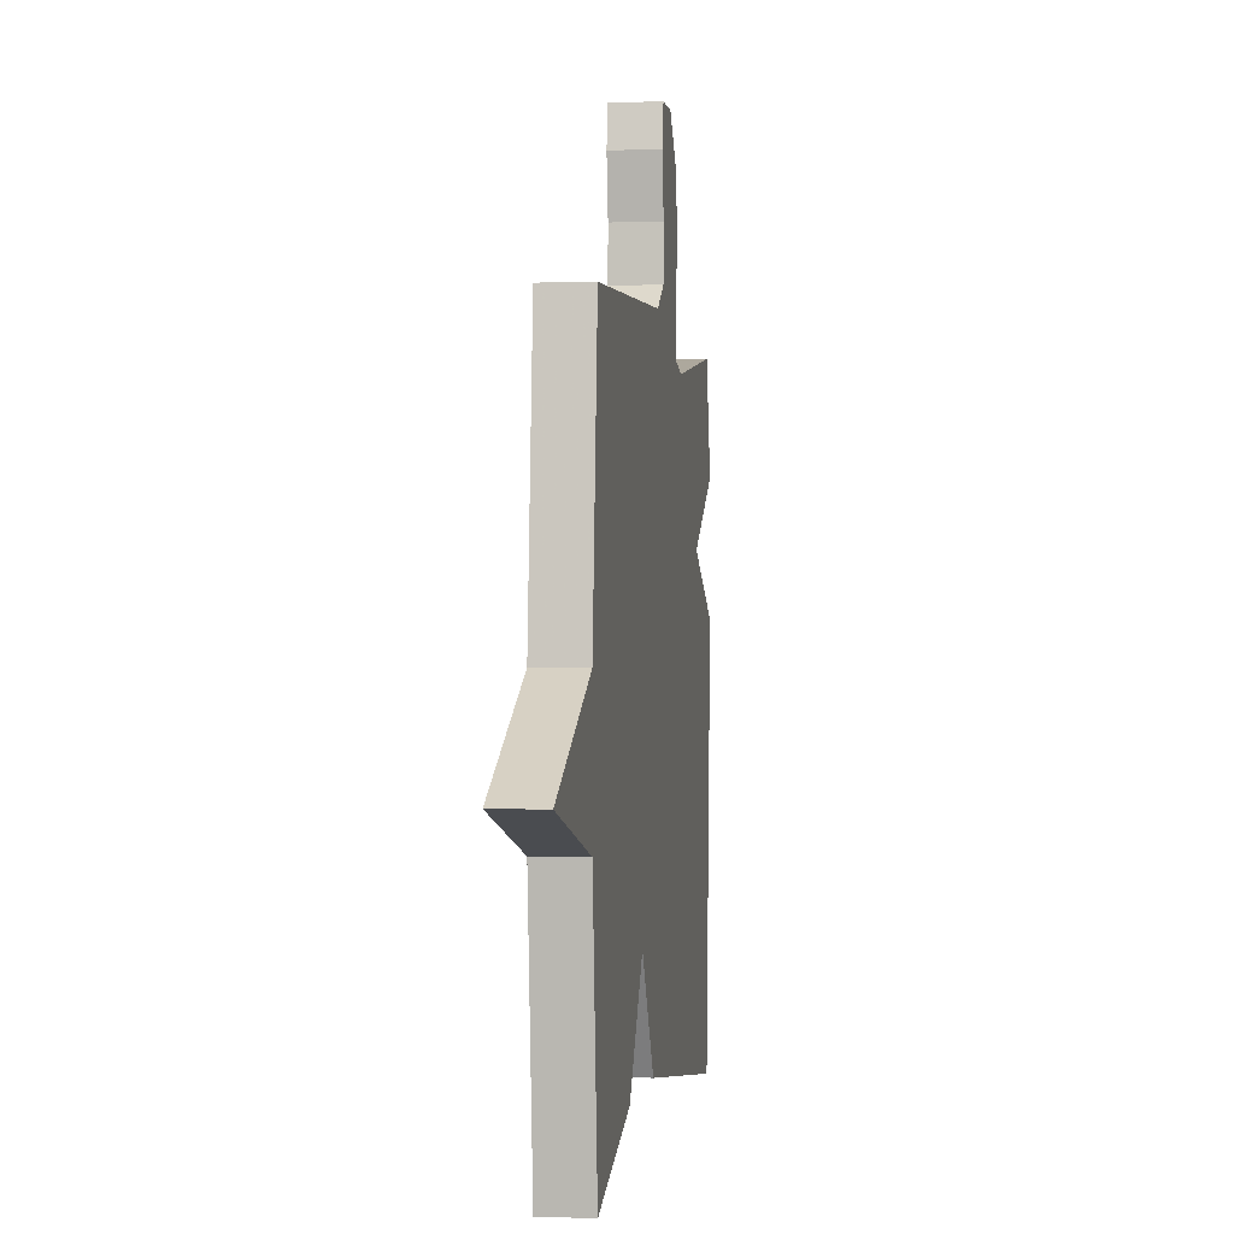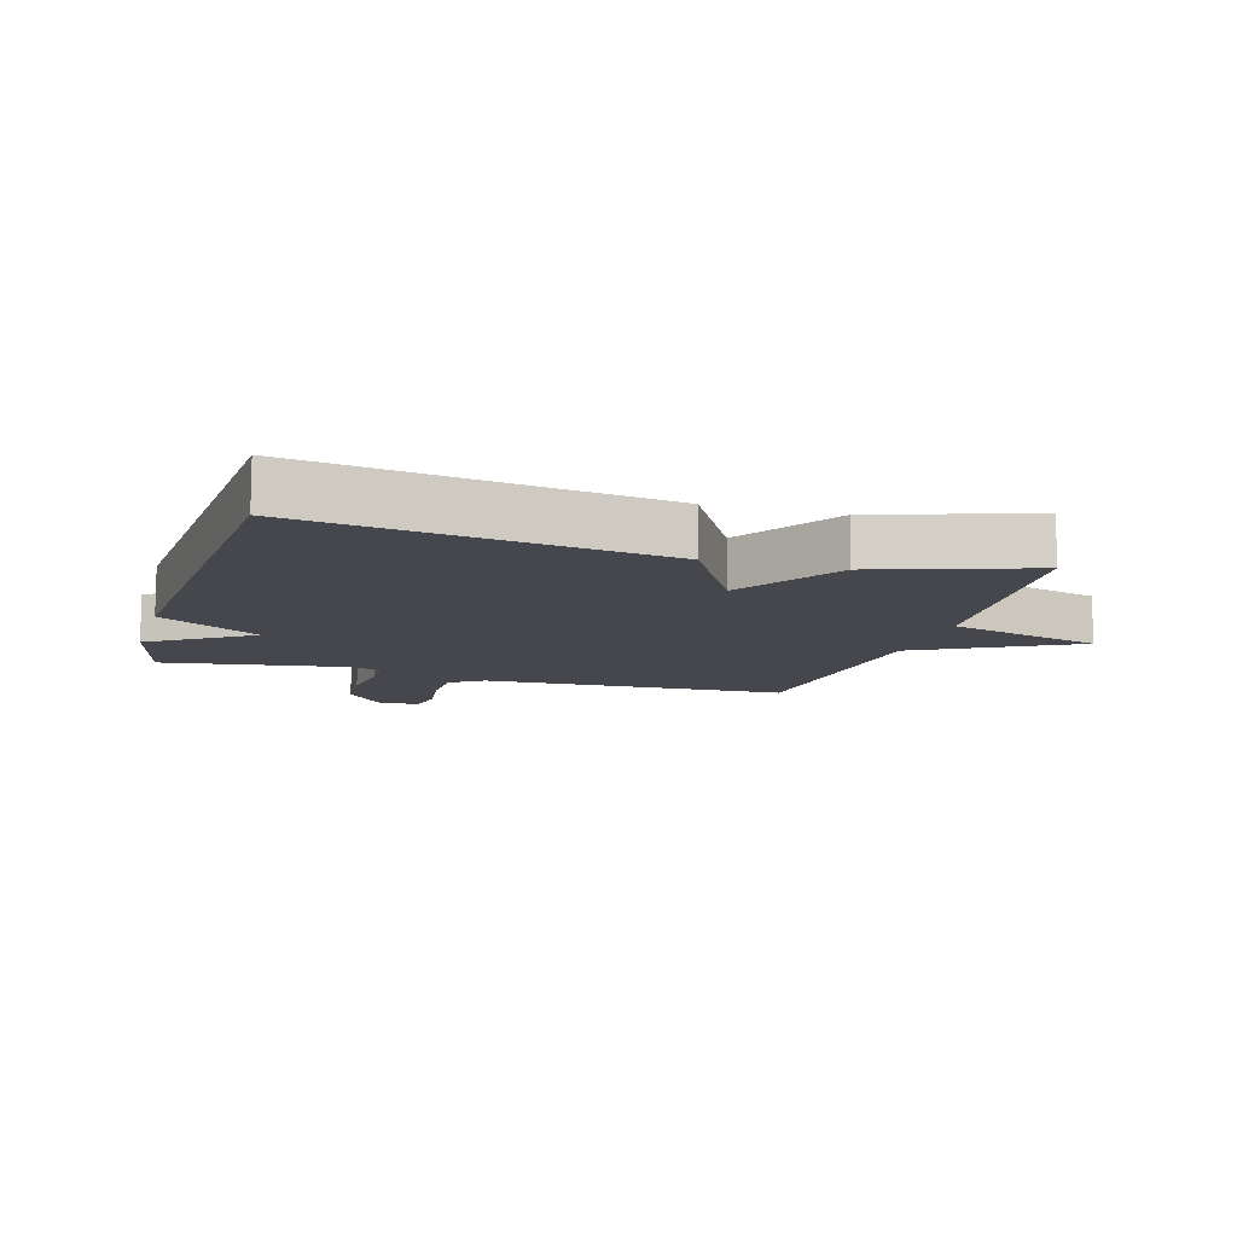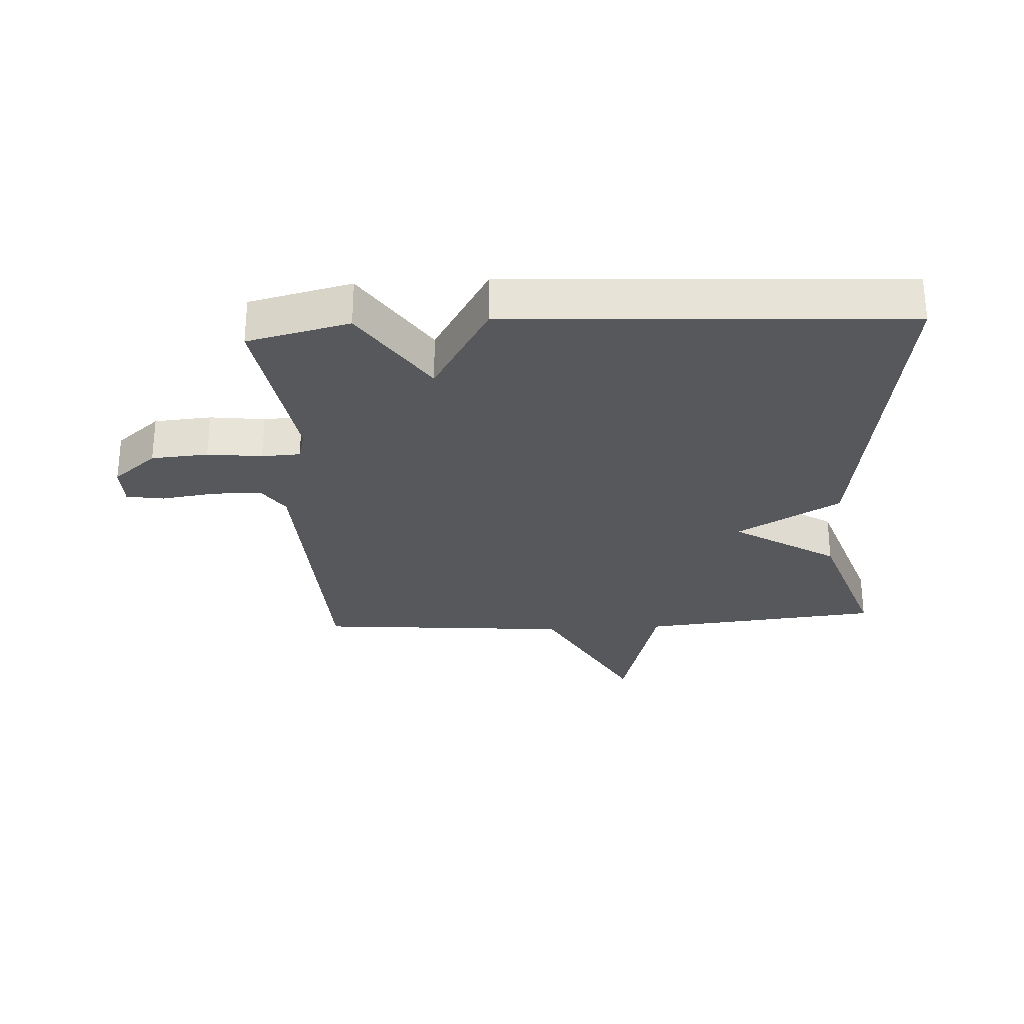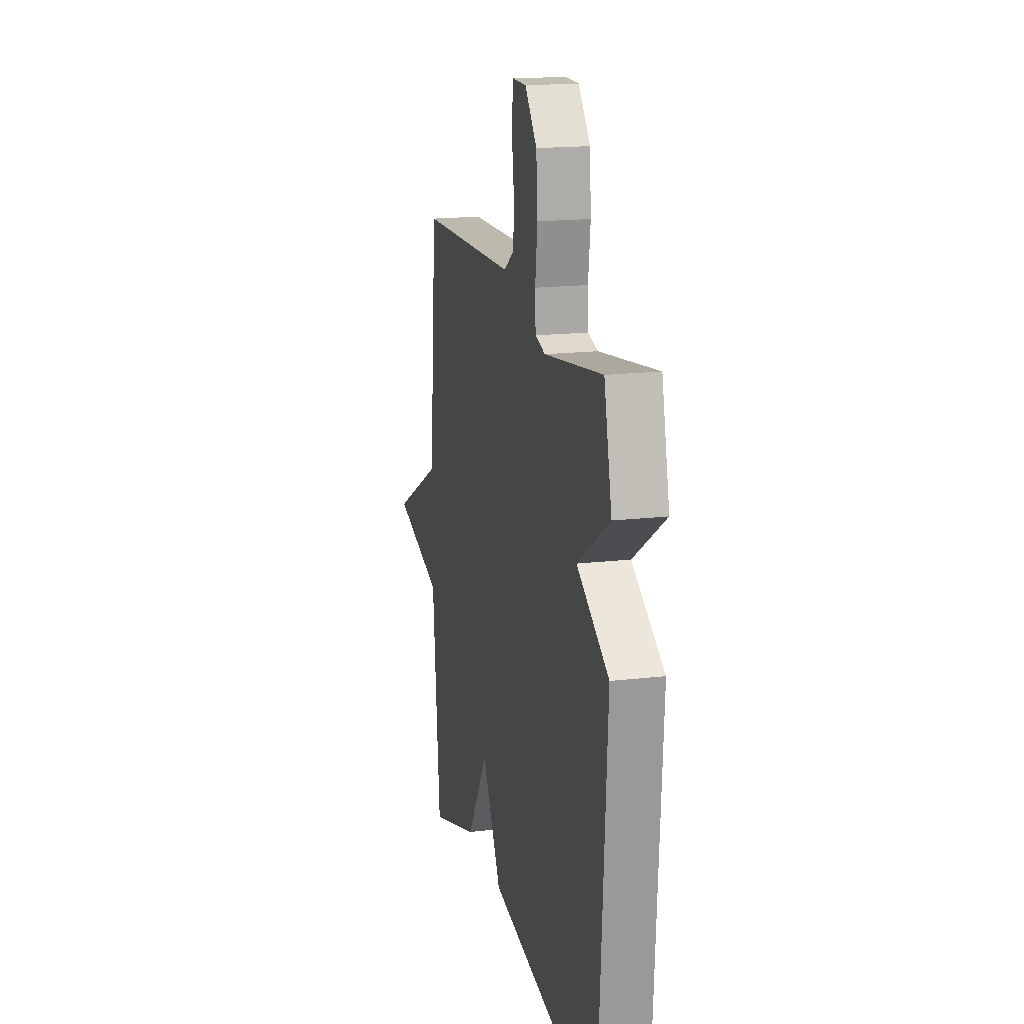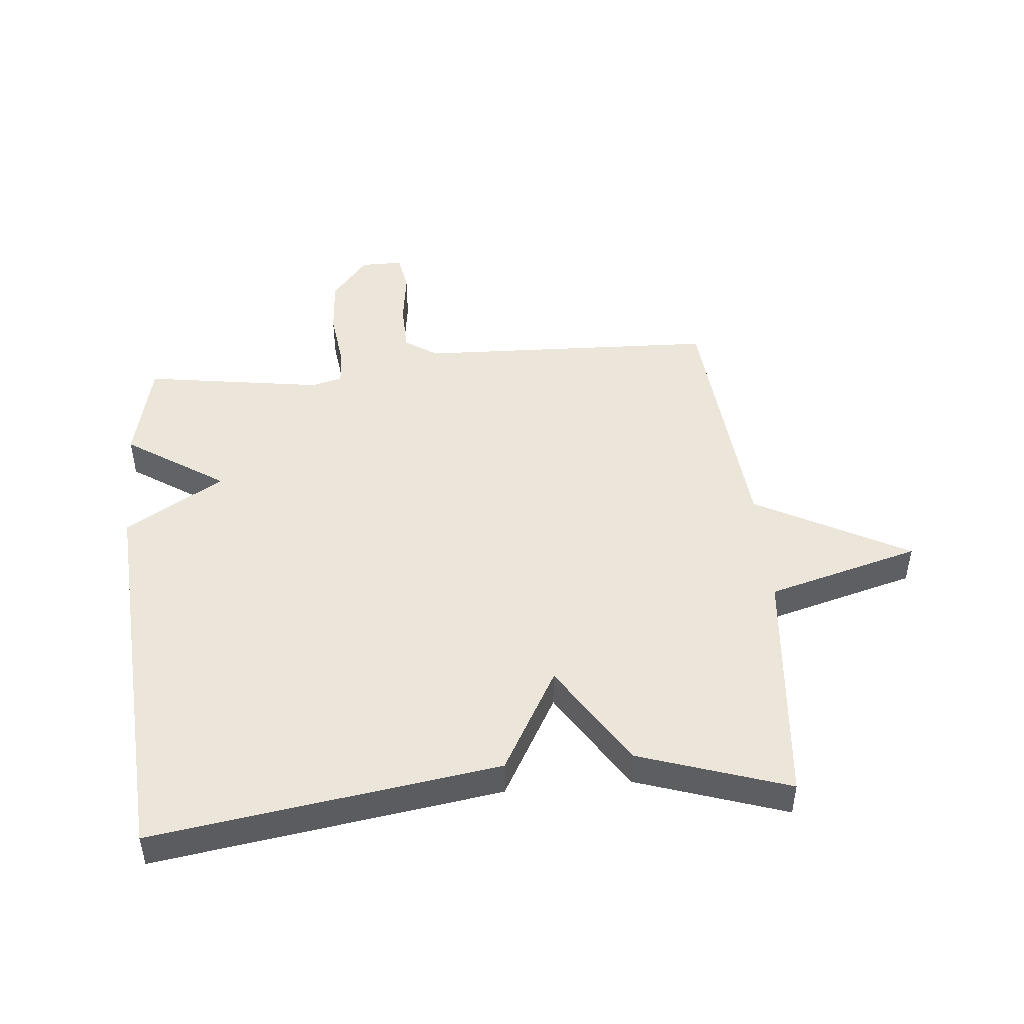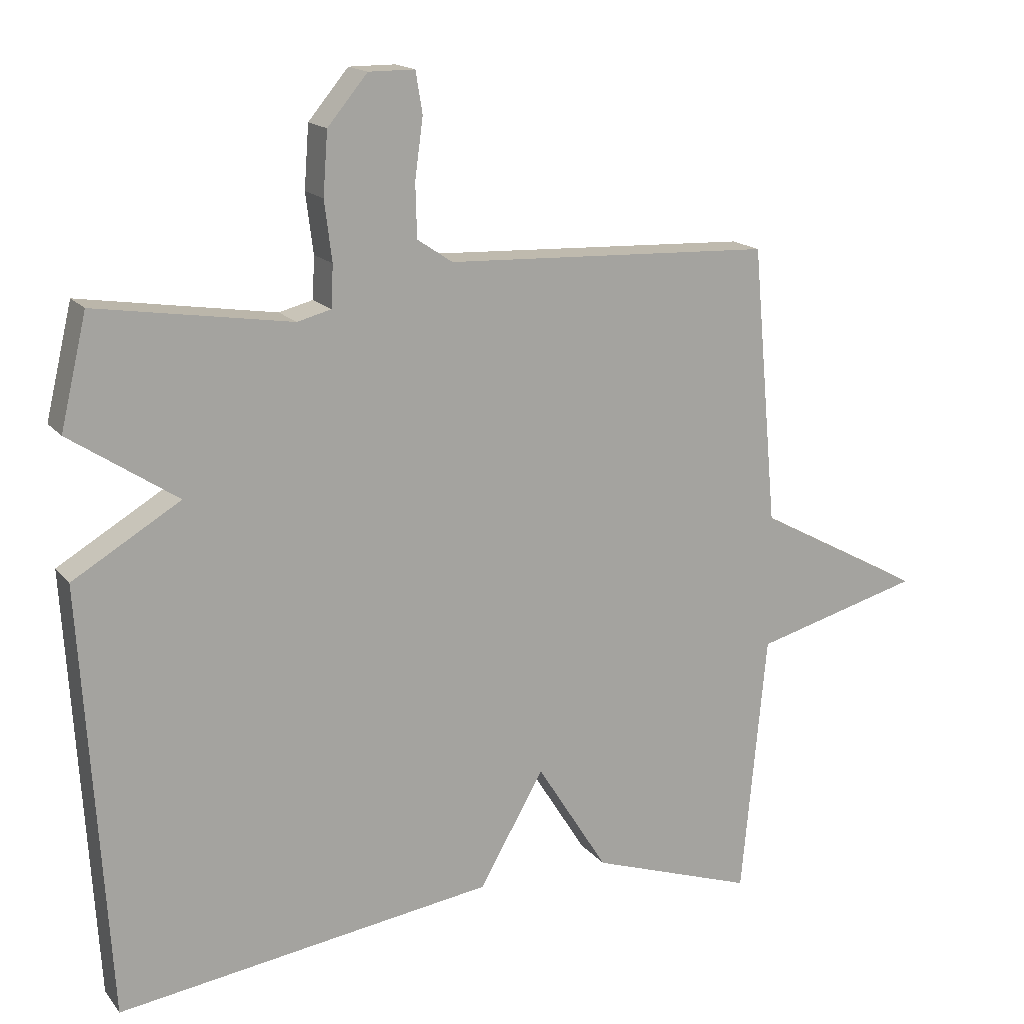
<metadata>
{"format":"obj","ext":"obj","renderer":"f3d","projection":"perspective","resolution":1024,"background":"white","views":[{"elev":0.2,"azim":-81.6,"up":"+Z"},{"elev":-11.0,"azim":163.5,"up":"+Y"},{"elev":-28.1,"azim":93.4,"up":"+Y"},{"elev":17.4,"azim":76.9,"up":"+Z"},{"elev":47.5,"azim":174.6,"up":"+Y"},{"elev":16.2,"azim":154.7,"up":"+Z"}]}
</metadata>
<code>
v 0.5 0.07 -0.5
v -0.058 0.07 -0.419
v -0.153 0.07 -0.252
v -0.258 0.07 -0.419
v -0.5 0.07 -0.5
v -0.537 0.07 -0.111
v -0.784 0.07 -0.044
v -0.537 0.07 0.089
v -0.5 0.07 0.5
v -0.016 0.07 0.519
v 0.036 0.07 0.554
v 0.038 0.07 0.633
v 0.026 0.07 0.721
v 0.036 0.07 0.782
v 0.104 0.07 0.782
v 0.163 0.07 0.711
v 0.17 0.07 0.619
v 0.159 0.07 0.531
v 0.162 0.07 0.469
v 0.212 0.07 0.456
v 0.5 0.07 0.5
v 0.539 0.07 0.335
v 0.38 0.07 0.23
v 0.539 0.07 0.135
v 0.5 0 -0.5
v -0.058 0 -0.419
v -0.153 0 -0.252
v -0.258 0 -0.419
v -0.5 0 -0.5
v -0.537 0 -0.111
v -0.784 0 -0.044
v -0.537 0 0.089
v -0.5 0 0.5
v -0.016 0 0.519
v 0.036 0 0.554
v 0.038 0 0.633
v 0.026 0 0.721
v 0.036 0 0.782
v 0.104 0 0.782
v 0.163 0 0.711
v 0.17 0 0.619
v 0.159 0 0.531
v 0.162 0 0.469
v 0.212 0 0.456
v 0.5 0 0.5
v 0.539 0 0.335
v 0.38 0 0.23
v 0.539 0 0.135
f 1 2 3
f 24 1 3
f 23 24 3
f 20 21 22 23
f 19 20 23 3
f 4 5 6
f 3 4 6
f 19 3 6
f 18 19 6
f 16 17 18
f 15 16 18
f 14 15 18
f 13 14 18
f 12 13 18
f 11 12 18
f 10 11 18 6
f 8 9 10 6
f 6 7 8
f 27 26 25
f 27 25 48
f 27 48 47
f 47 46 45 44
f 27 47 44 43
f 30 29 28
f 30 28 27
f 30 27 43
f 30 43 42
f 42 41 40
f 42 40 39
f 42 39 38
f 42 38 37
f 42 37 36
f 42 36 35
f 30 42 35 34
f 30 34 33 32
f 32 31 30
f 1 25 26 2
f 2 26 27 3
f 3 27 28 4
f 4 28 29 5
f 5 29 30 6
f 6 30 31 7
f 7 31 32 8
f 8 32 33 9
f 9 33 34 10
f 10 34 35 11
f 11 35 36 12
f 12 36 37 13
f 13 37 38 14
f 14 38 39 15
f 15 39 40 16
f 16 40 41 17
f 17 41 42 18
f 18 42 43 19
f 19 43 44 20
f 20 44 45 21
f 21 45 46 22
f 22 46 47 23
f 23 47 48 24
f 24 48 25 1

</code>
